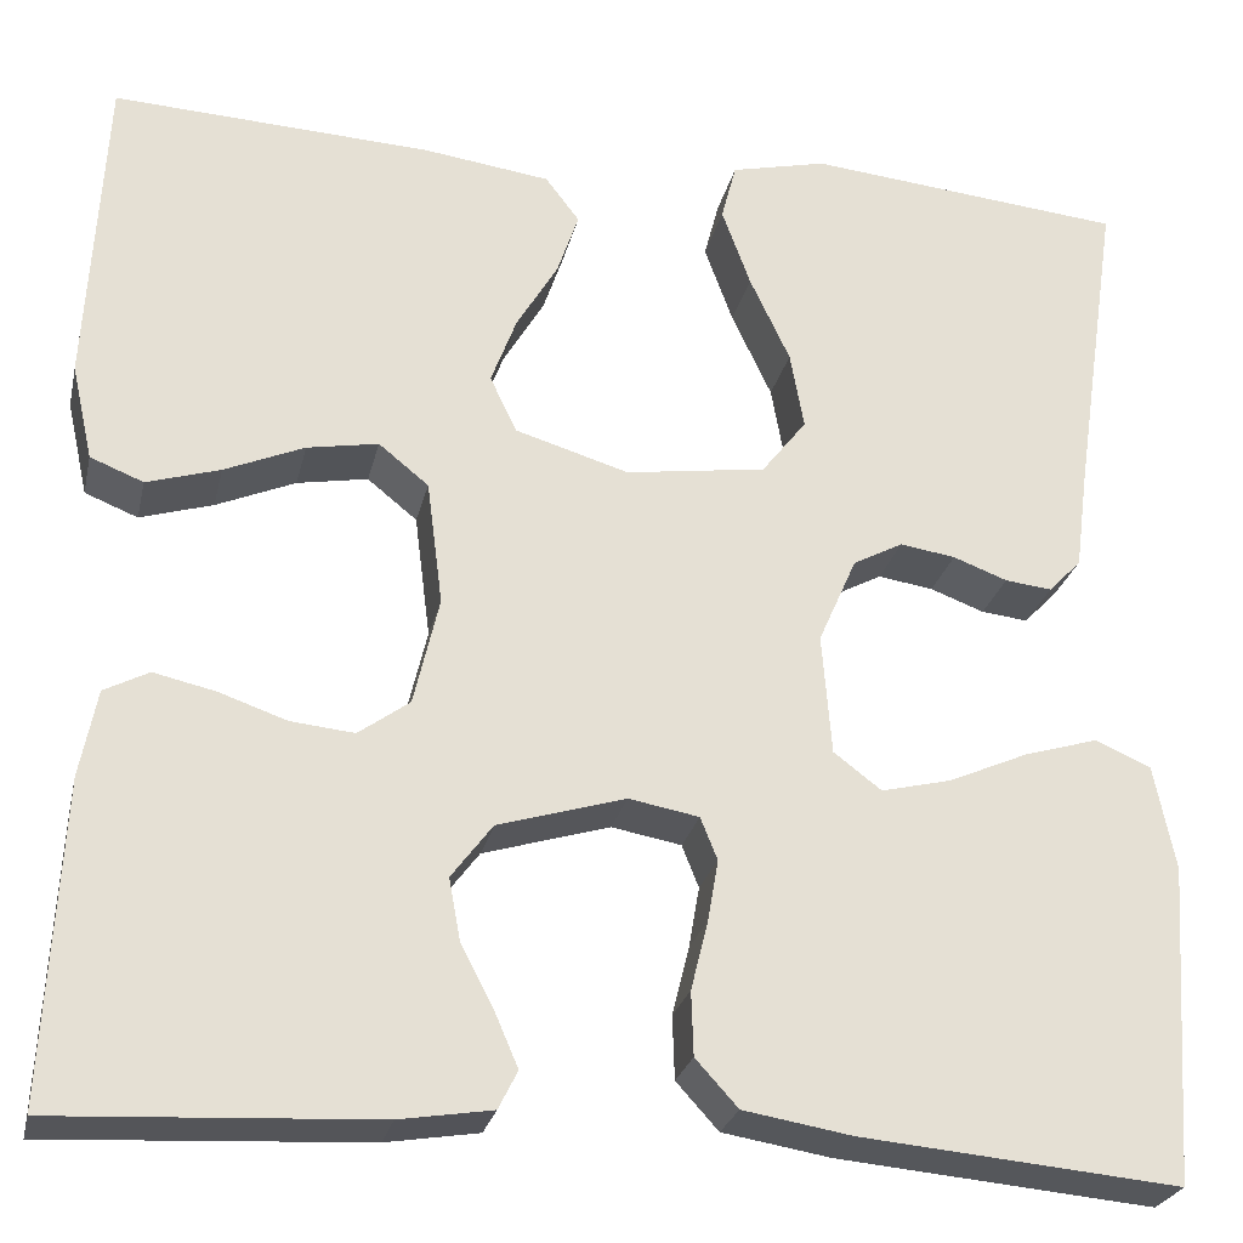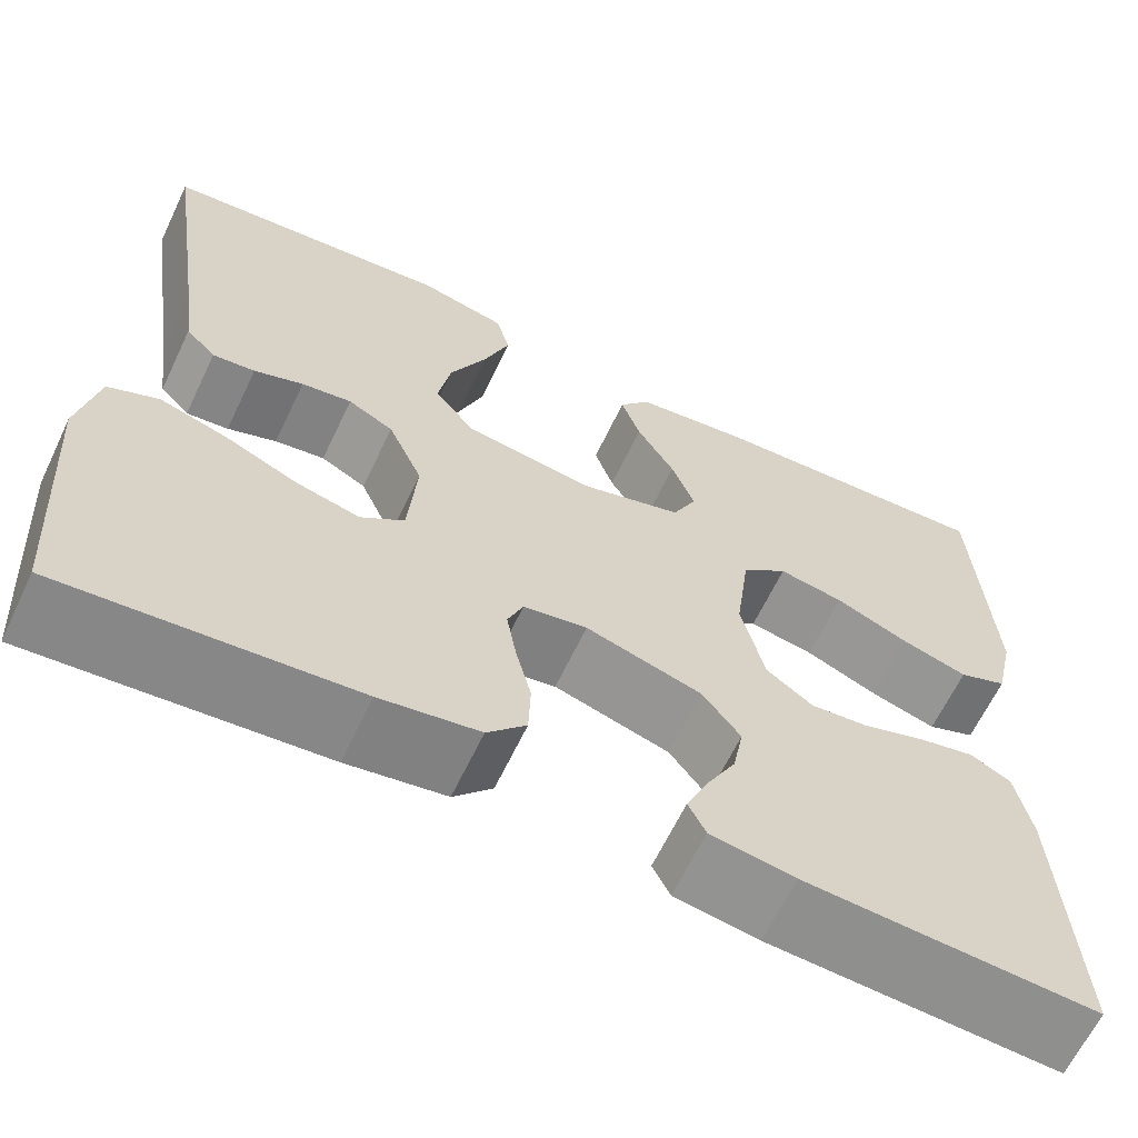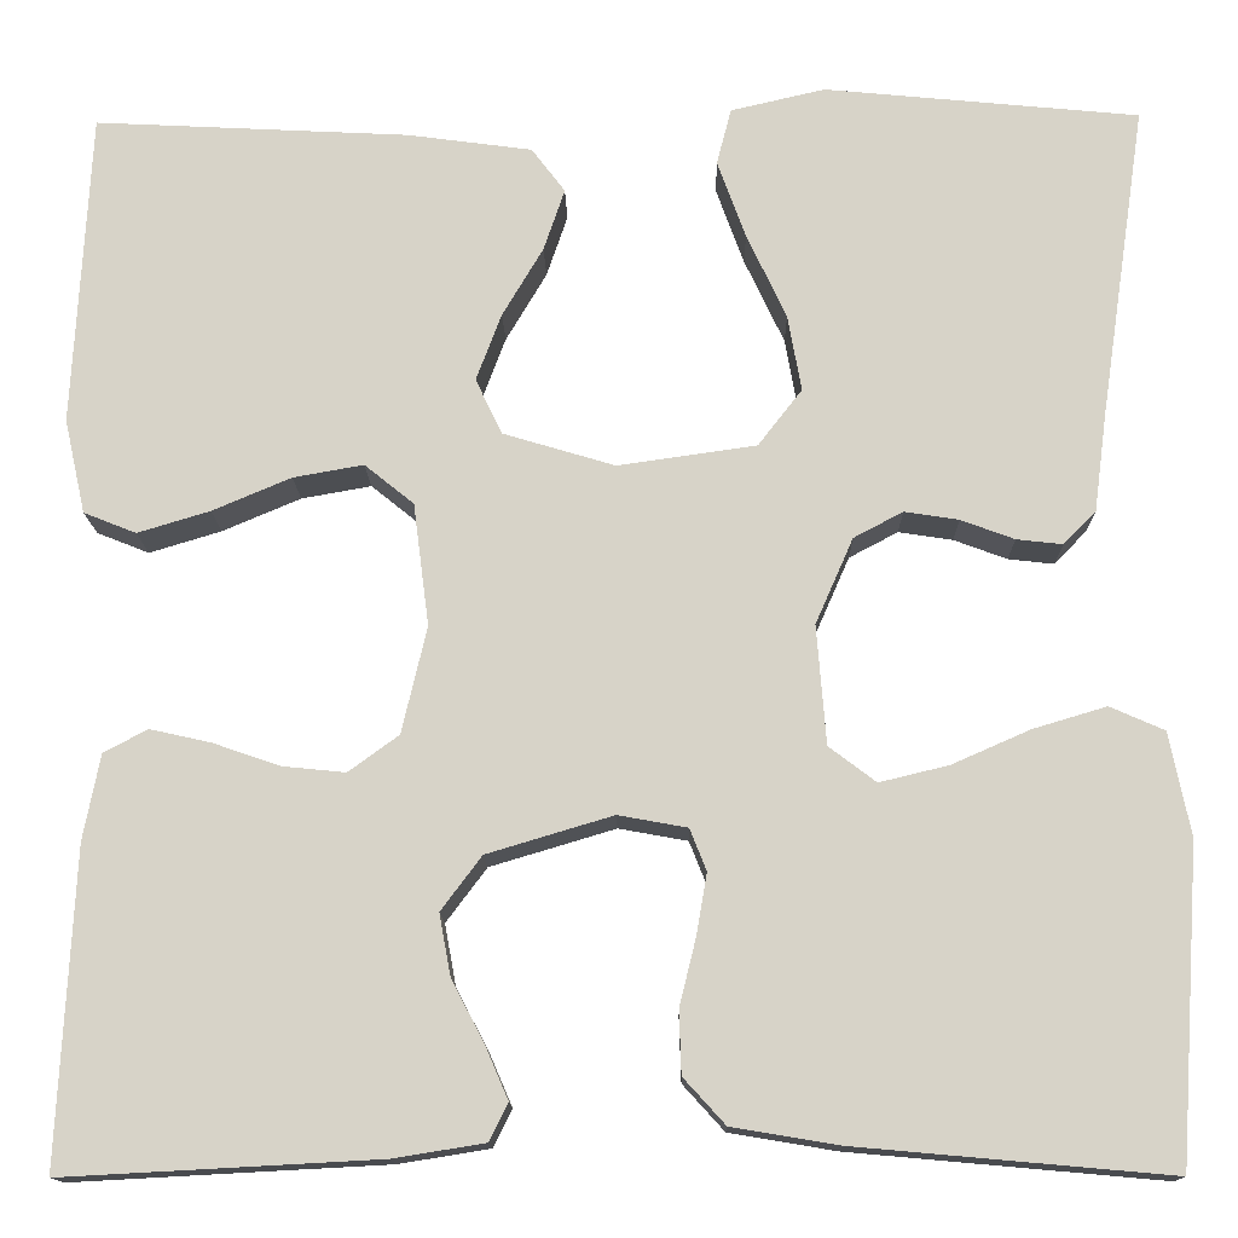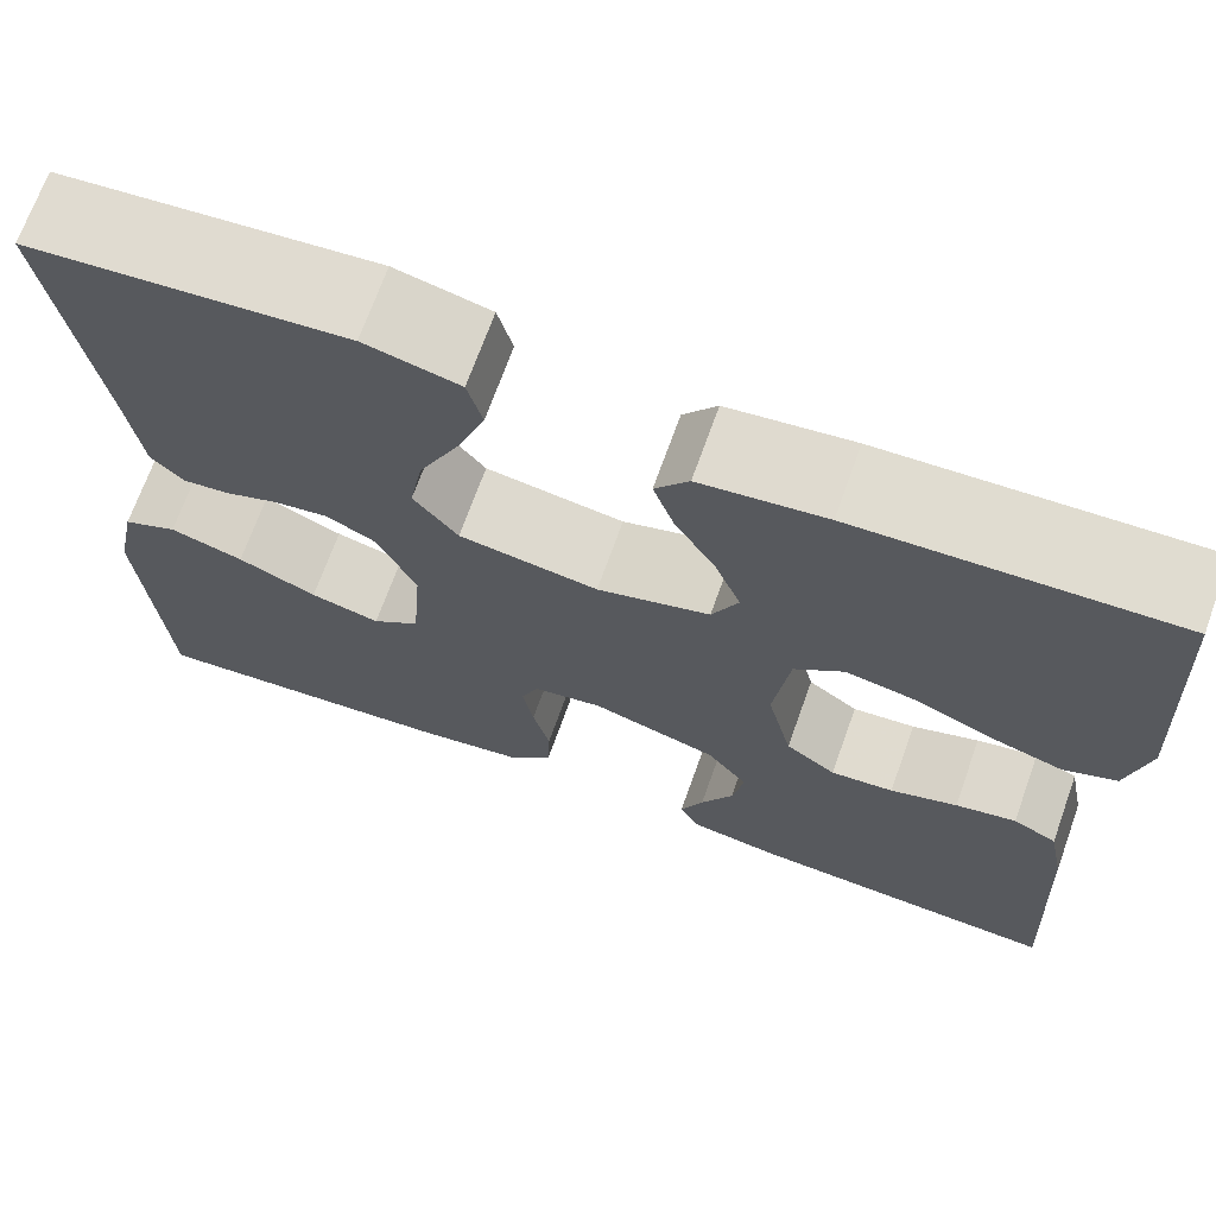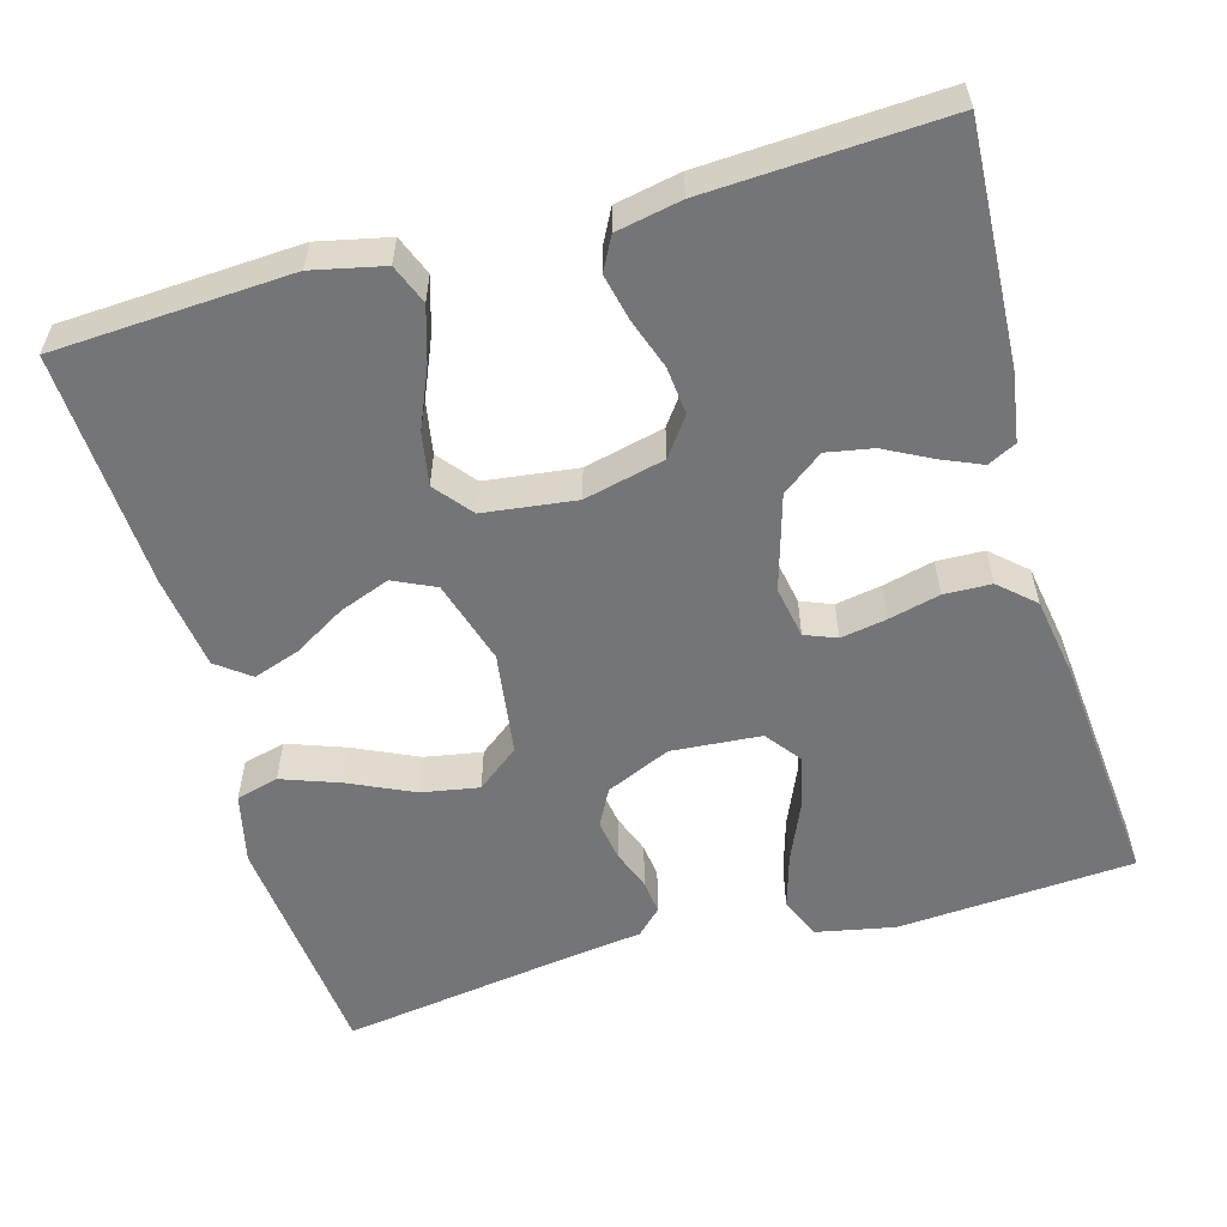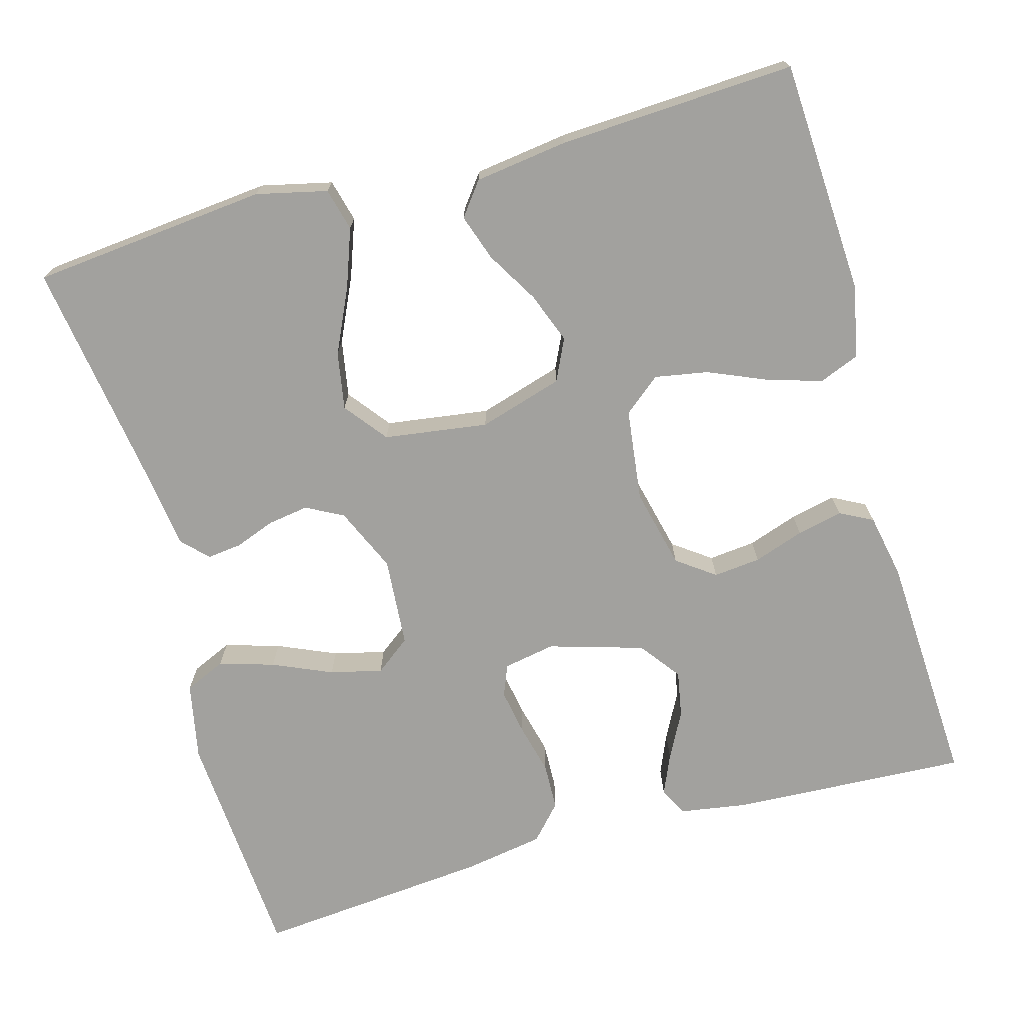
<metadata>
{"format":"obj","ext":"obj","renderer":"f3d","projection":"perspective","resolution":1024,"background":"white","views":[{"elev":-25.7,"azim":167.4,"up":"+Z"},{"elev":-64.2,"azim":-25.5,"up":"+Z"},{"elev":-14.0,"azim":-179.0,"up":"+Z"},{"elev":69.6,"azim":19.7,"up":"+Z"},{"elev":-56.5,"azim":105.9,"up":"+Y"},{"elev":-72.0,"azim":15.7,"up":"+Y"}]}
</metadata>
<code>
v 0.5 0.07 -0.5
v 0.2 0.07 -0.484
v 0.113 0.07 -0.47
v 0.095 0.07 -0.434
v 0.117 0.07 -0.383
v 0.148 0.07 -0.324
v 0.159 0.07 -0.265
v 0.12 0.07 -0.213
v 0 0.07 -0.177
v -0.066 0.07 -0.189
v -0.082 0.07 -0.229
v -0.072 0.07 -0.287
v -0.056 0.07 -0.352
v -0.058 0.07 -0.412
v -0.098 0.07 -0.456
v -0.2 0.07 -0.473
v -0.5 0.07 -0.5
v -0.52 0.07 -0.2
v -0.5 0.07 -0.101
v -0.448 0.07 -0.078
v -0.378 0.07 -0.099
v -0.303 0.07 -0.132
v -0.237 0.07 -0.148
v -0.192 0.07 -0.114
v -0.183 0.07 0
v -0.219 0.07 0.082
v -0.266 0.07 0.107
v -0.318 0.07 0.099
v -0.369 0.07 0.08
v -0.413 0.07 0.075
v -0.444 0.07 0.107
v -0.456 0.07 0.2
v -0.5 0.07 0.5
v -0.2 0.07 0.529
v -0.11 0.07 0.508
v -0.096 0.07 0.454
v -0.123 0.07 0.38
v -0.161 0.07 0.299
v -0.174 0.07 0.226
v -0.132 0.07 0.172
v 0 0.07 0.153
v 0.107 0.07 0.185
v 0.132 0.07 0.238
v 0.108 0.07 0.302
v 0.069 0.07 0.368
v 0.049 0.07 0.427
v 0.081 0.07 0.469
v 0.2 0.07 0.485
v 0.5 0.07 0.5
v 0.516 0.07 0.2
v 0.496 0.07 0.11
v 0.446 0.07 0.09
v 0.377 0.07 0.111
v 0.302 0.07 0.143
v 0.235 0.07 0.155
v 0.188 0.07 0.117
v 0.173 0.07 0
v 0.197 0.07 -0.102
v 0.245 0.07 -0.137
v 0.305 0.07 -0.131
v 0.369 0.07 -0.109
v 0.427 0.07 -0.096
v 0.469 0.07 -0.118
v 0.485 0.07 -0.2
v 0.5 0 -0.5
v 0.2 0 -0.484
v 0.113 0 -0.47
v 0.095 0 -0.434
v 0.117 0 -0.383
v 0.148 0 -0.324
v 0.159 0 -0.265
v 0.12 0 -0.213
v 0 0 -0.177
v -0.066 0 -0.189
v -0.082 0 -0.229
v -0.072 0 -0.287
v -0.056 0 -0.352
v -0.058 0 -0.412
v -0.098 0 -0.456
v -0.2 0 -0.473
v -0.5 0 -0.5
v -0.52 0 -0.2
v -0.5 0 -0.101
v -0.448 0 -0.078
v -0.378 0 -0.099
v -0.303 0 -0.132
v -0.237 0 -0.148
v -0.192 0 -0.114
v -0.183 0 0
v -0.219 0 0.082
v -0.266 0 0.107
v -0.318 0 0.099
v -0.369 0 0.08
v -0.413 0 0.075
v -0.444 0 0.107
v -0.456 0 0.2
v -0.5 0 0.5
v -0.2 0 0.529
v -0.11 0 0.508
v -0.096 0 0.454
v -0.123 0 0.38
v -0.161 0 0.299
v -0.174 0 0.226
v -0.132 0 0.172
v 0 0 0.153
v 0.107 0 0.185
v 0.132 0 0.238
v 0.108 0 0.302
v 0.069 0 0.368
v 0.049 0 0.427
v 0.081 0 0.469
v 0.2 0 0.485
v 0.5 0 0.5
v 0.516 0 0.2
v 0.496 0 0.11
v 0.446 0 0.09
v 0.377 0 0.111
v 0.302 0 0.143
v 0.235 0 0.155
v 0.188 0 0.117
v 0.173 0 0
v 0.197 0 -0.102
v 0.245 0 -0.137
v 0.305 0 -0.131
v 0.369 0 -0.109
v 0.427 0 -0.096
v 0.469 0 -0.118
v 0.485 0 -0.2
f 60 61 62 63
f 59 60 63 64
f 51 52 53 54
f 51 54 55
f 50 51 55
f 49 50 55
f 48 49 55 56
f 44 45 46 47
f 43 44 47 48
f 35 36 37 38
f 33 34 35 38
f 32 33 38 39
f 31 32 39 40
f 28 29 30 31
f 27 28 31 40
f 19 20 21 22
f 19 22 23
f 18 19 23
f 17 18 23
f 16 17 23 24
f 12 13 14 15
f 11 12 15 16
f 10 11 16 24
f 3 4 5 6
f 1 2 3 6
f 59 64 1 6
f 58 59 6 7
f 57 58 7 8
f 43 48 56 57
f 42 43 57 8
f 41 42 8 9
f 26 27 40 41
f 25 26 41 9
f 9 10 24 25
f 127 126 125 124
f 128 127 124 123
f 118 117 116 115
f 119 118 115
f 119 115 114
f 119 114 113
f 120 119 113 112
f 111 110 109 108
f 112 111 108 107
f 102 101 100 99
f 102 99 98 97
f 103 102 97 96
f 104 103 96 95
f 95 94 93 92
f 104 95 92 91
f 86 85 84 83
f 87 86 83
f 87 83 82
f 87 82 81
f 88 87 81 80
f 79 78 77 76
f 80 79 76 75
f 88 80 75 74
f 70 69 68 67
f 70 67 66 65
f 70 65 128 123
f 71 70 123 122
f 72 71 122 121
f 121 120 112 107
f 72 121 107 106
f 73 72 106 105
f 105 104 91 90
f 73 105 90 89
f 89 88 74 73
f 1 65 66 2
f 2 66 67 3
f 3 67 68 4
f 4 68 69 5
f 5 69 70 6
f 6 70 71 7
f 7 71 72 8
f 8 72 73 9
f 9 73 74 10
f 10 74 75 11
f 11 75 76 12
f 12 76 77 13
f 13 77 78 14
f 14 78 79 15
f 15 79 80 16
f 16 80 81 17
f 17 81 82 18
f 18 82 83 19
f 19 83 84 20
f 20 84 85 21
f 21 85 86 22
f 22 86 87 23
f 23 87 88 24
f 24 88 89 25
f 25 89 90 26
f 26 90 91 27
f 27 91 92 28
f 28 92 93 29
f 29 93 94 30
f 30 94 95 31
f 31 95 96 32
f 32 96 97 33
f 33 97 98 34
f 34 98 99 35
f 35 99 100 36
f 36 100 101 37
f 37 101 102 38
f 38 102 103 39
f 39 103 104 40
f 40 104 105 41
f 41 105 106 42
f 42 106 107 43
f 43 107 108 44
f 44 108 109 45
f 45 109 110 46
f 46 110 111 47
f 47 111 112 48
f 48 112 113 49
f 49 113 114 50
f 50 114 115 51
f 51 115 116 52
f 52 116 117 53
f 53 117 118 54
f 54 118 119 55
f 55 119 120 56
f 56 120 121 57
f 57 121 122 58
f 58 122 123 59
f 59 123 124 60
f 60 124 125 61
f 61 125 126 62
f 62 126 127 63
f 63 127 128 64
f 64 128 65 1

</code>
